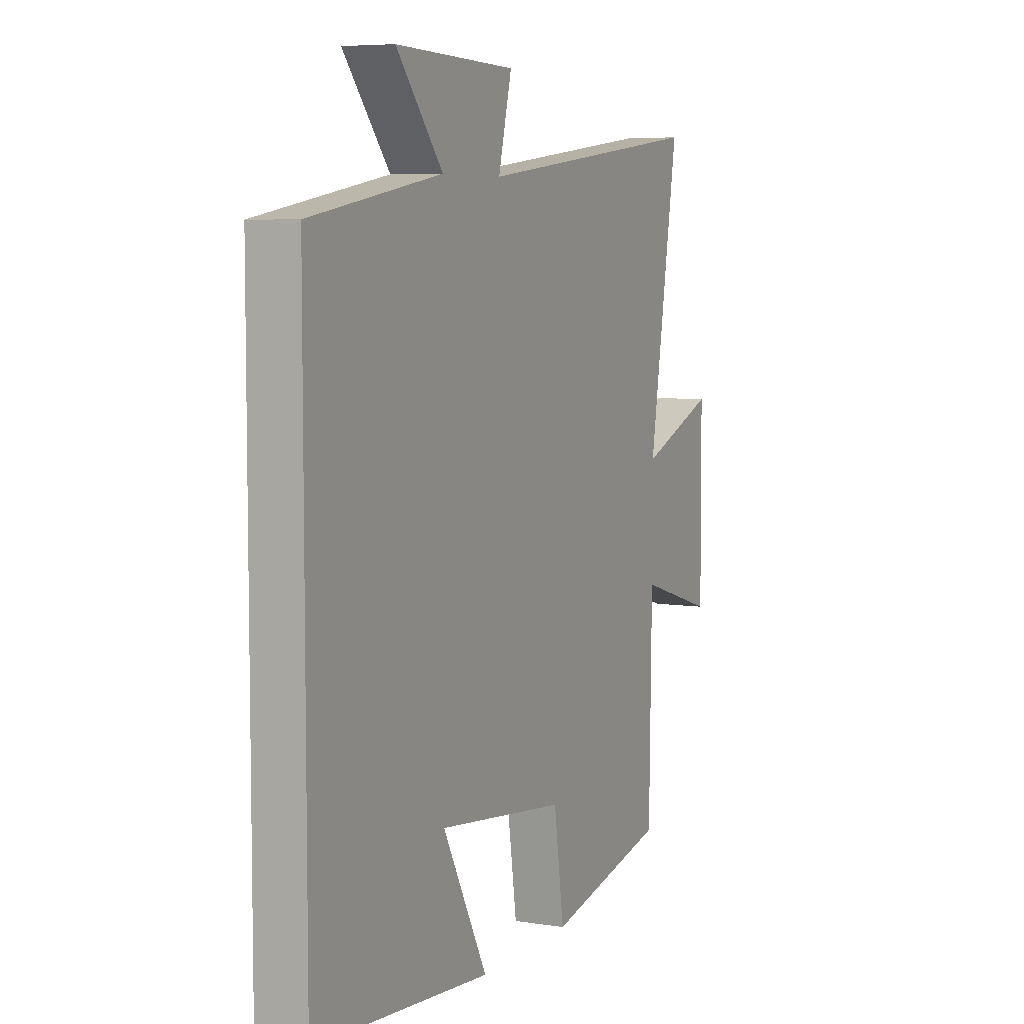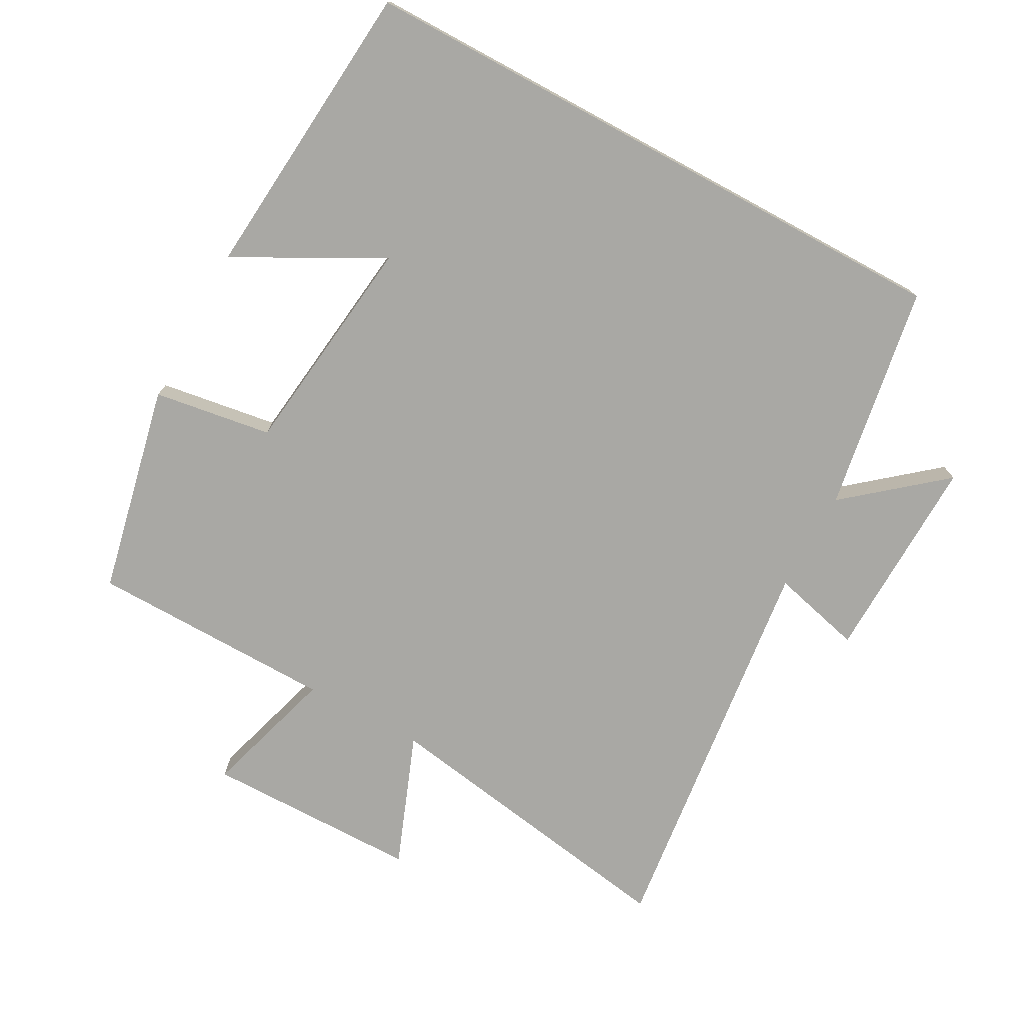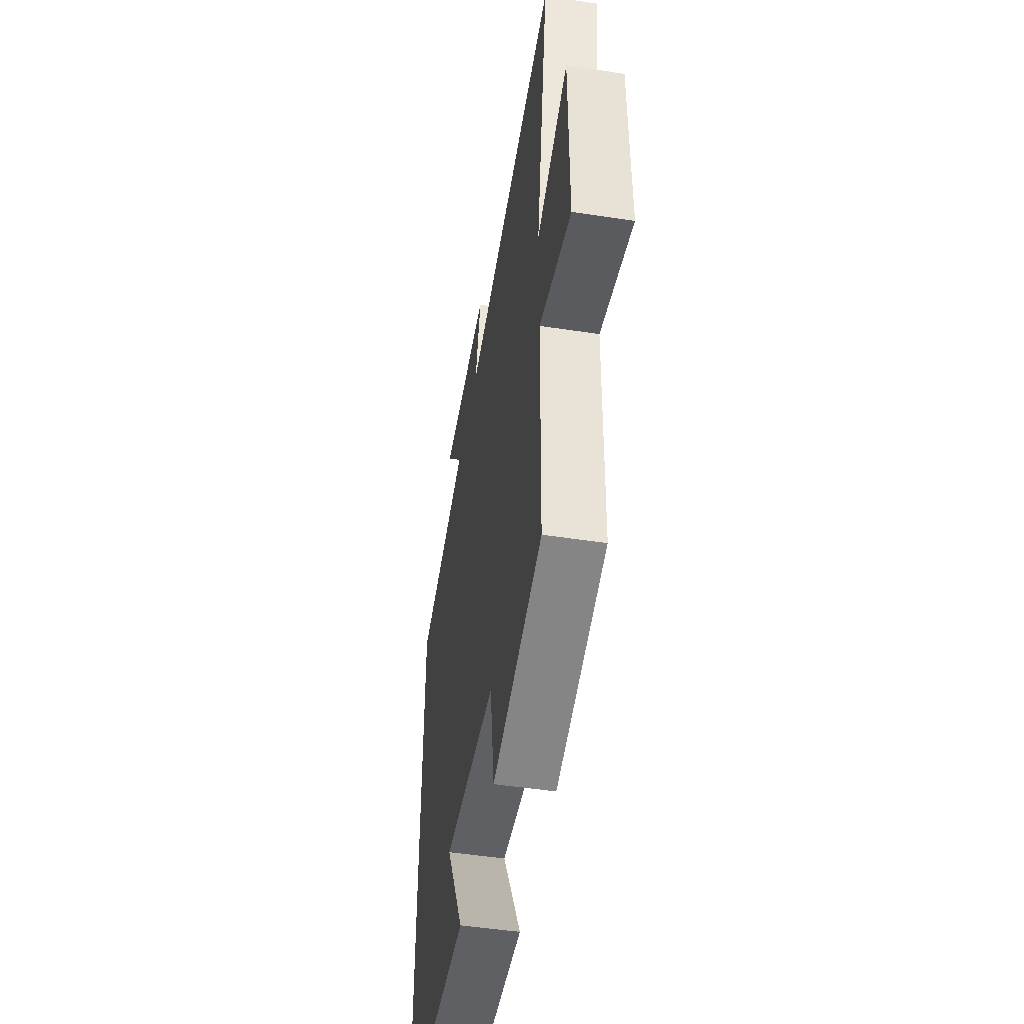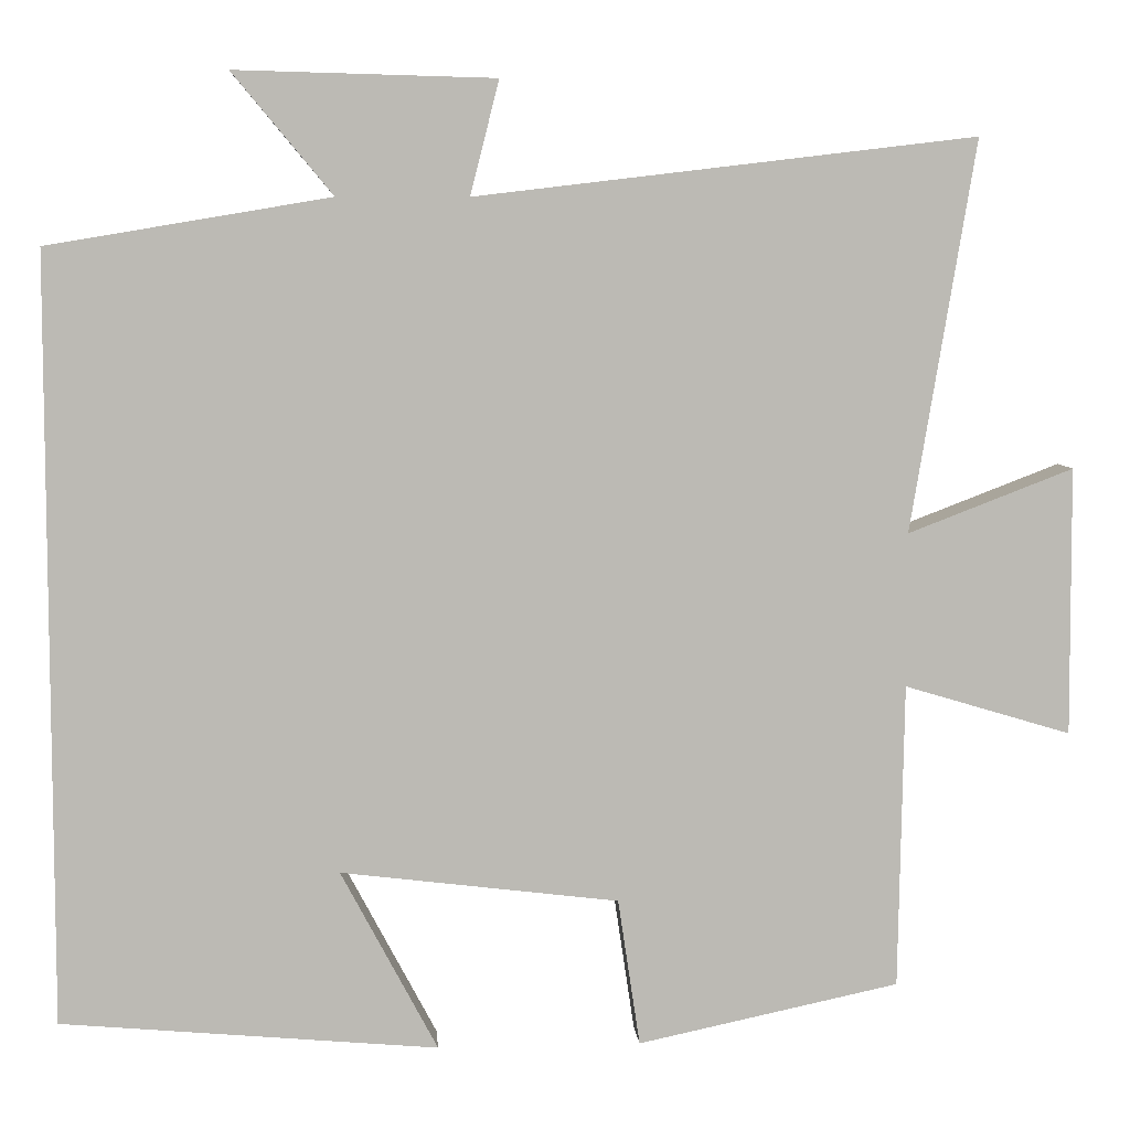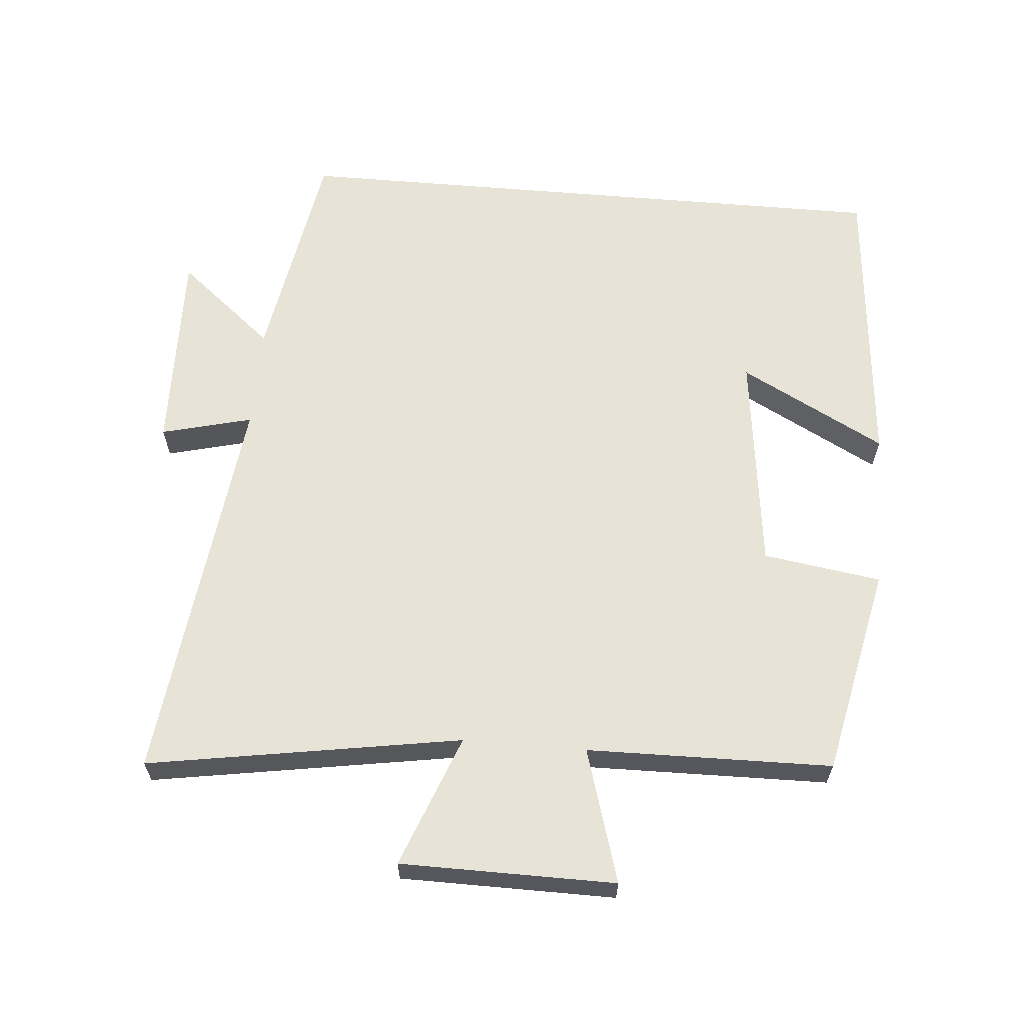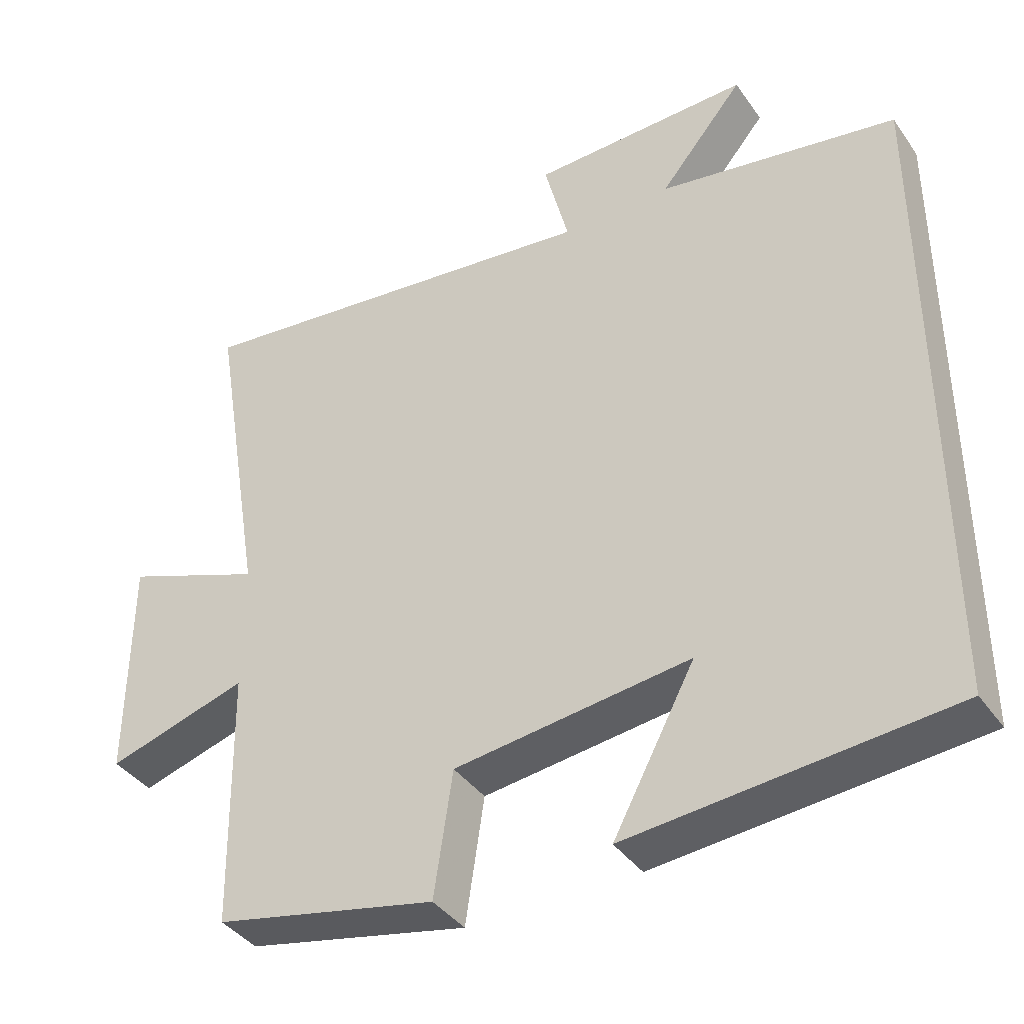
<metadata>
{"format":"obj","ext":"obj","renderer":"f3d","projection":"perspective","resolution":1024,"background":"white","views":[{"elev":6.3,"azim":-64.8,"up":"+Z"},{"elev":-74.9,"azim":-118.5,"up":"+Y"},{"elev":-49.8,"azim":80.5,"up":"+Z"},{"elev":6.8,"azim":-4.3,"up":"+Z"},{"elev":62.4,"azim":94.9,"up":"+Y"},{"elev":-39.4,"azim":-148.5,"up":"+Z"}]}
</metadata>
<code>
v 0.494 0.07 -0.434
v 0.185 0.07 -0.5
v 0.159 0.07 -0.326
v -0.169 0.07 -0.286
v -0.055 0.07 -0.5
v -0.5 0.07 -0.461
v -0.5 0.07 0.444
v -0.167 0.07 0.5
v -0.285 0.07 0.642
v 0.021 0.07 0.634
v -0.013 0.07 0.5
v 0.576 0.07 0.57
v 0.5 0.07 0.109
v 0.695 0.07 0.184
v 0.697 0.07 -0.132
v 0.5 0.07 -0.073
v 0.494 0 -0.434
v 0.185 0 -0.5
v 0.159 0 -0.326
v -0.169 0 -0.286
v -0.055 0 -0.5
v -0.5 0 -0.461
v -0.5 0 0.444
v -0.167 0 0.5
v -0.285 0 0.642
v 0.021 0 0.634
v -0.013 0 0.5
v 0.576 0 0.57
v 0.5 0 0.109
v 0.695 0 0.184
v 0.697 0 -0.132
v 0.5 0 -0.073
f 13 14 15 16
f 13 16 1 2
f 11 12 13
f 8 9 10 11
f 4 5 6
f 4 6 7 8
f 13 2 3
f 8 11 13
f 3 4 8 13
f 32 31 30 29
f 18 17 32 29
f 29 28 27
f 27 26 25 24
f 22 21 20
f 24 23 22 20
f 19 18 29
f 29 27 24
f 29 24 20 19
f 1 17 18 2
f 2 18 19 3
f 3 19 20 4
f 4 20 21 5
f 5 21 22 6
f 6 22 23 7
f 7 23 24 8
f 8 24 25 9
f 9 25 26 10
f 10 26 27 11
f 11 27 28 12
f 12 28 29 13
f 13 29 30 14
f 14 30 31 15
f 15 31 32 16
f 16 32 17 1

</code>
